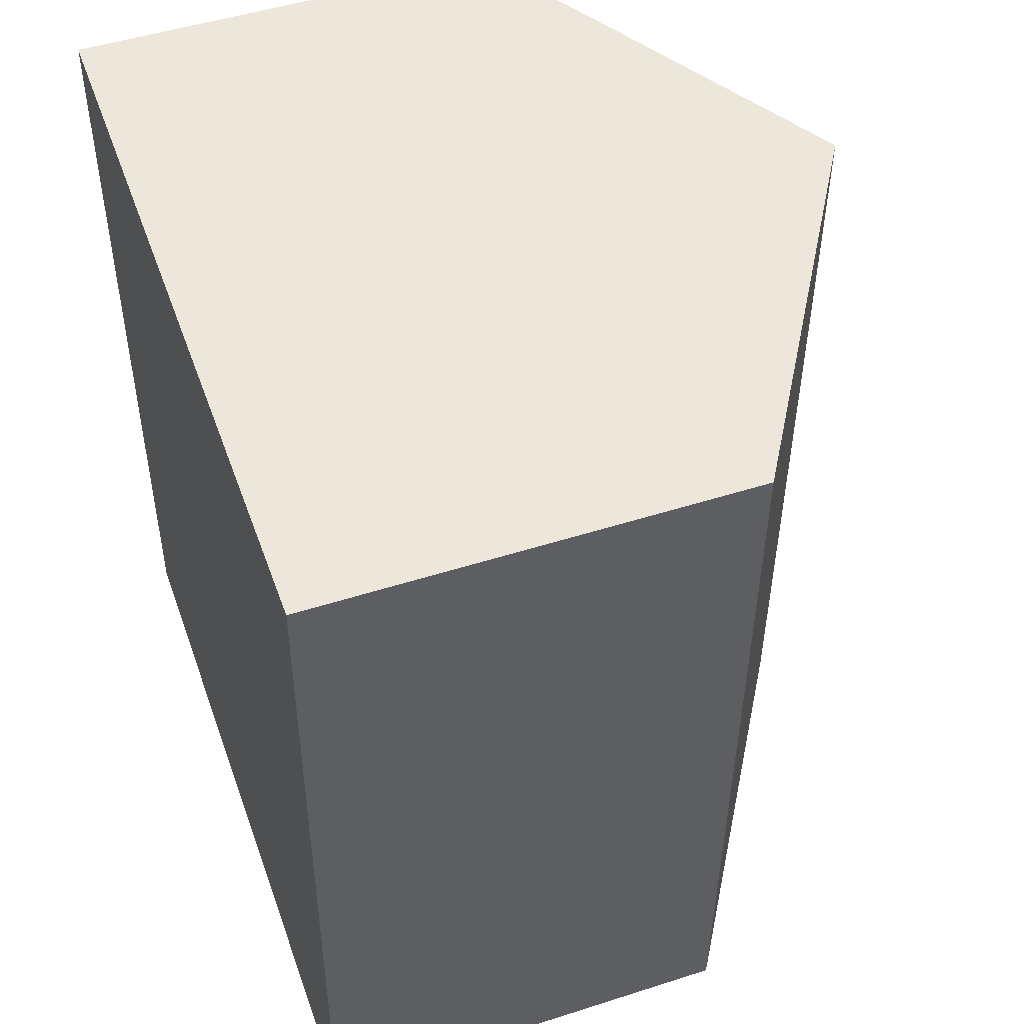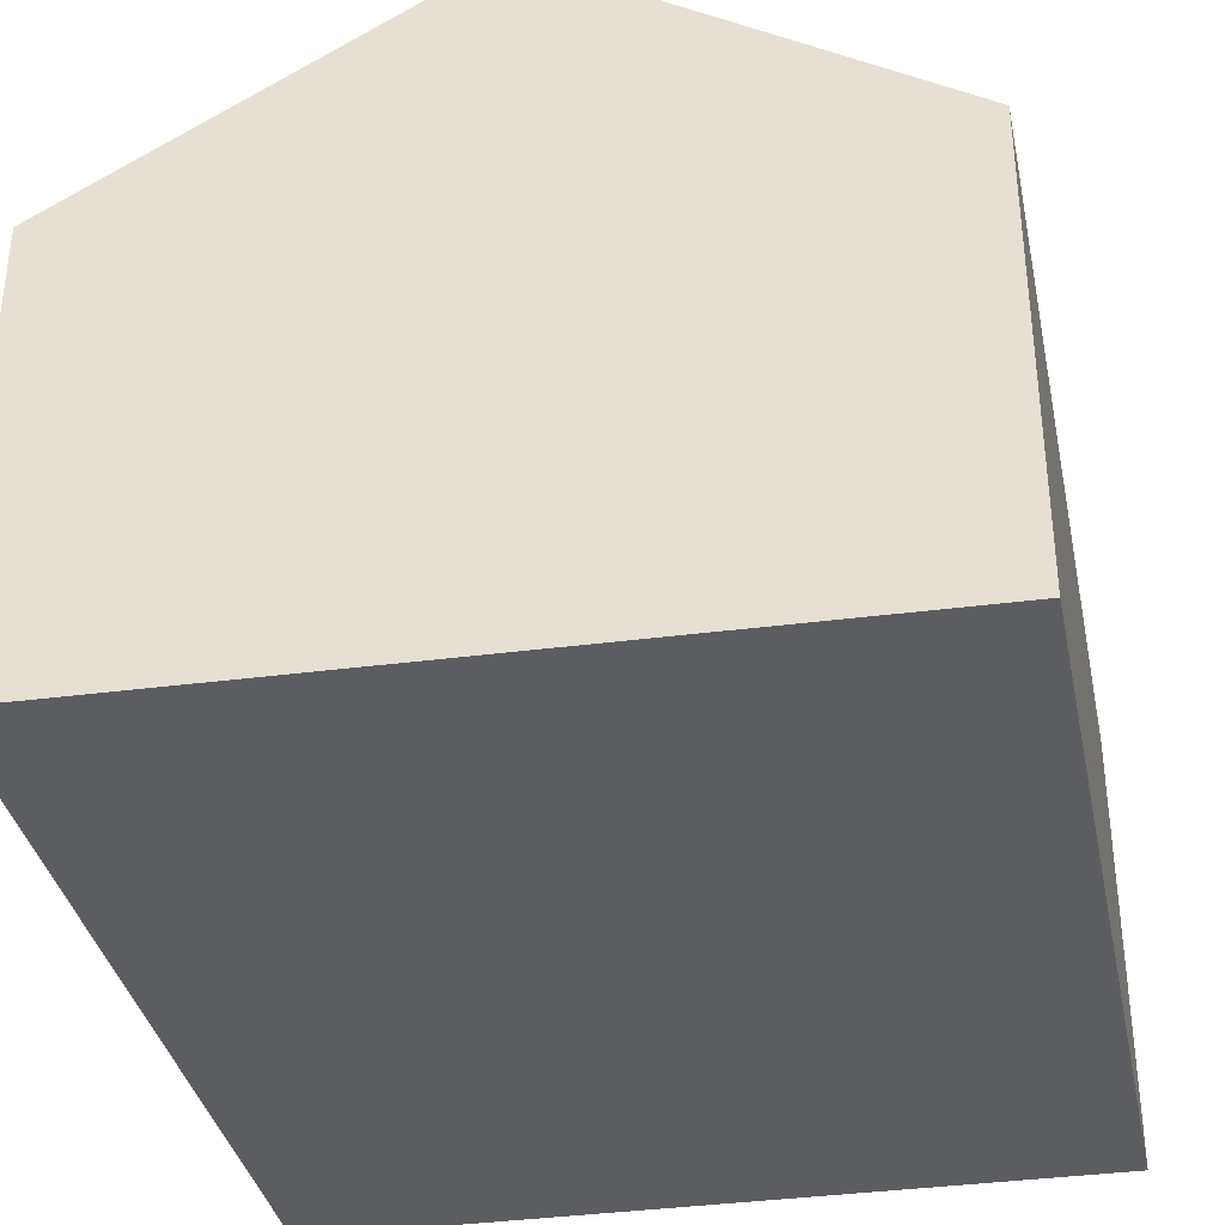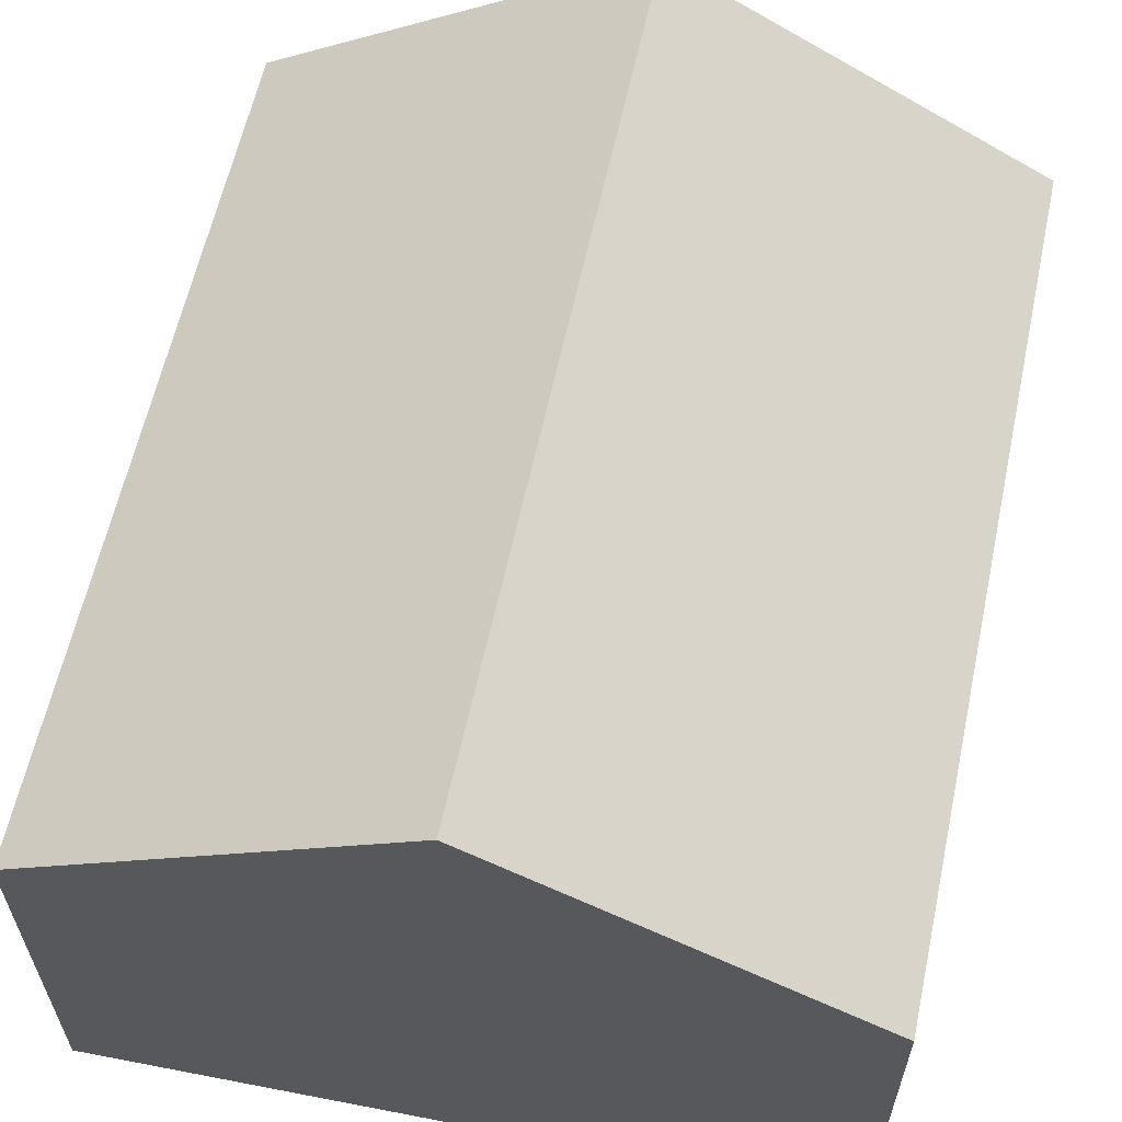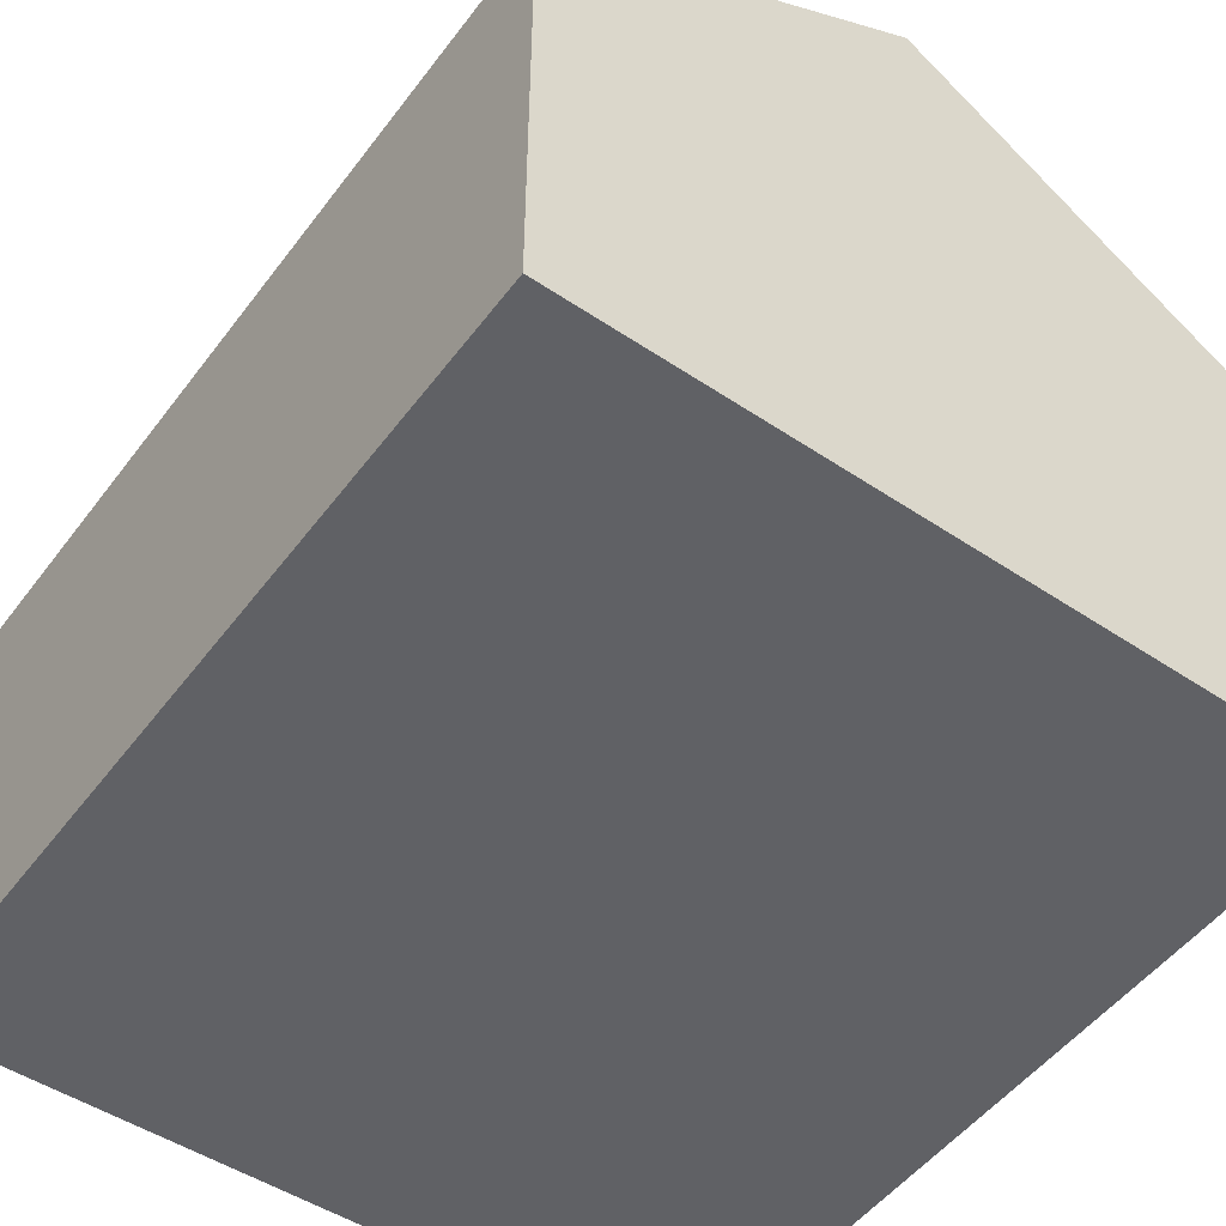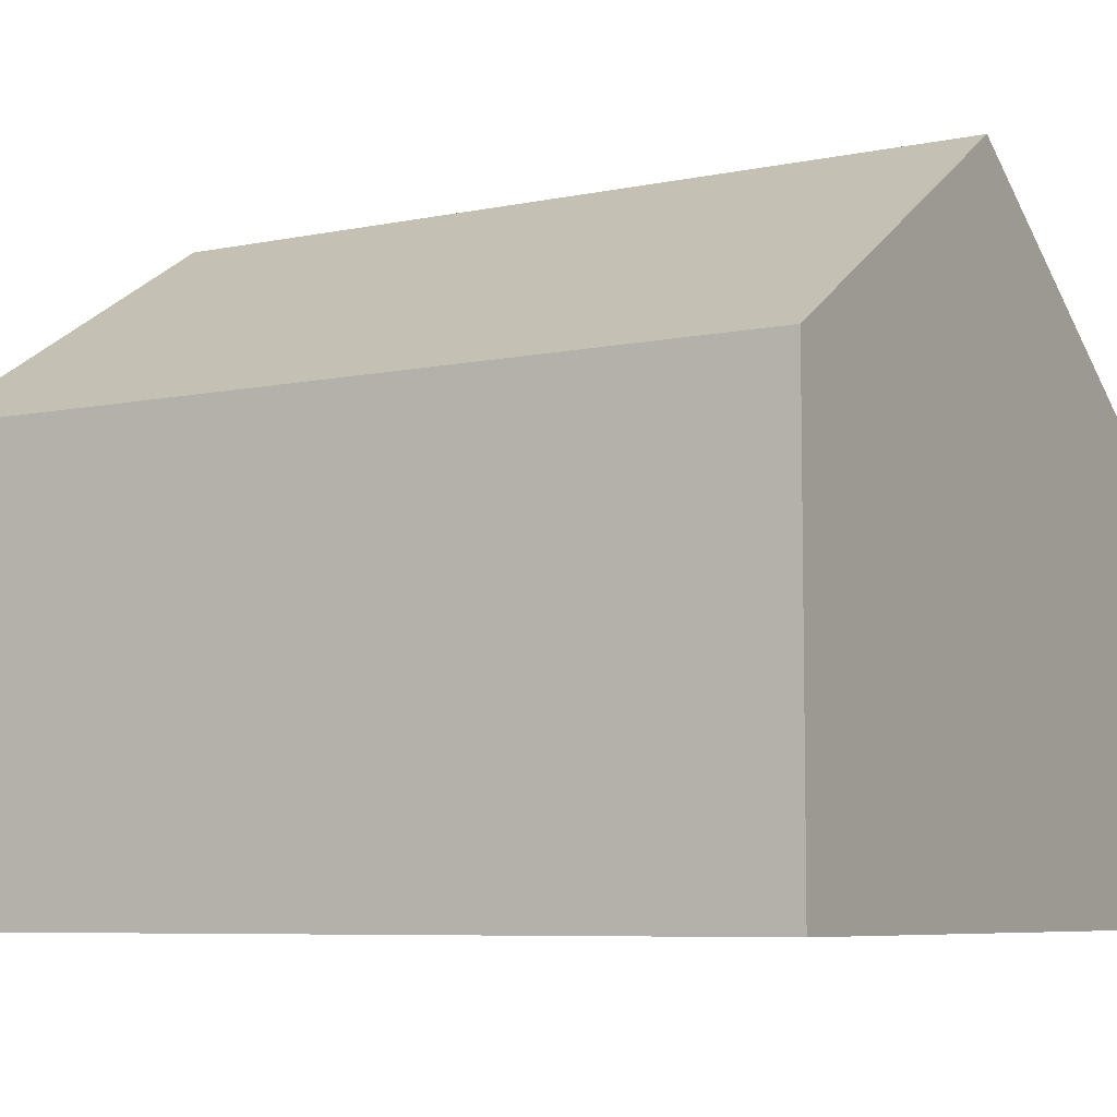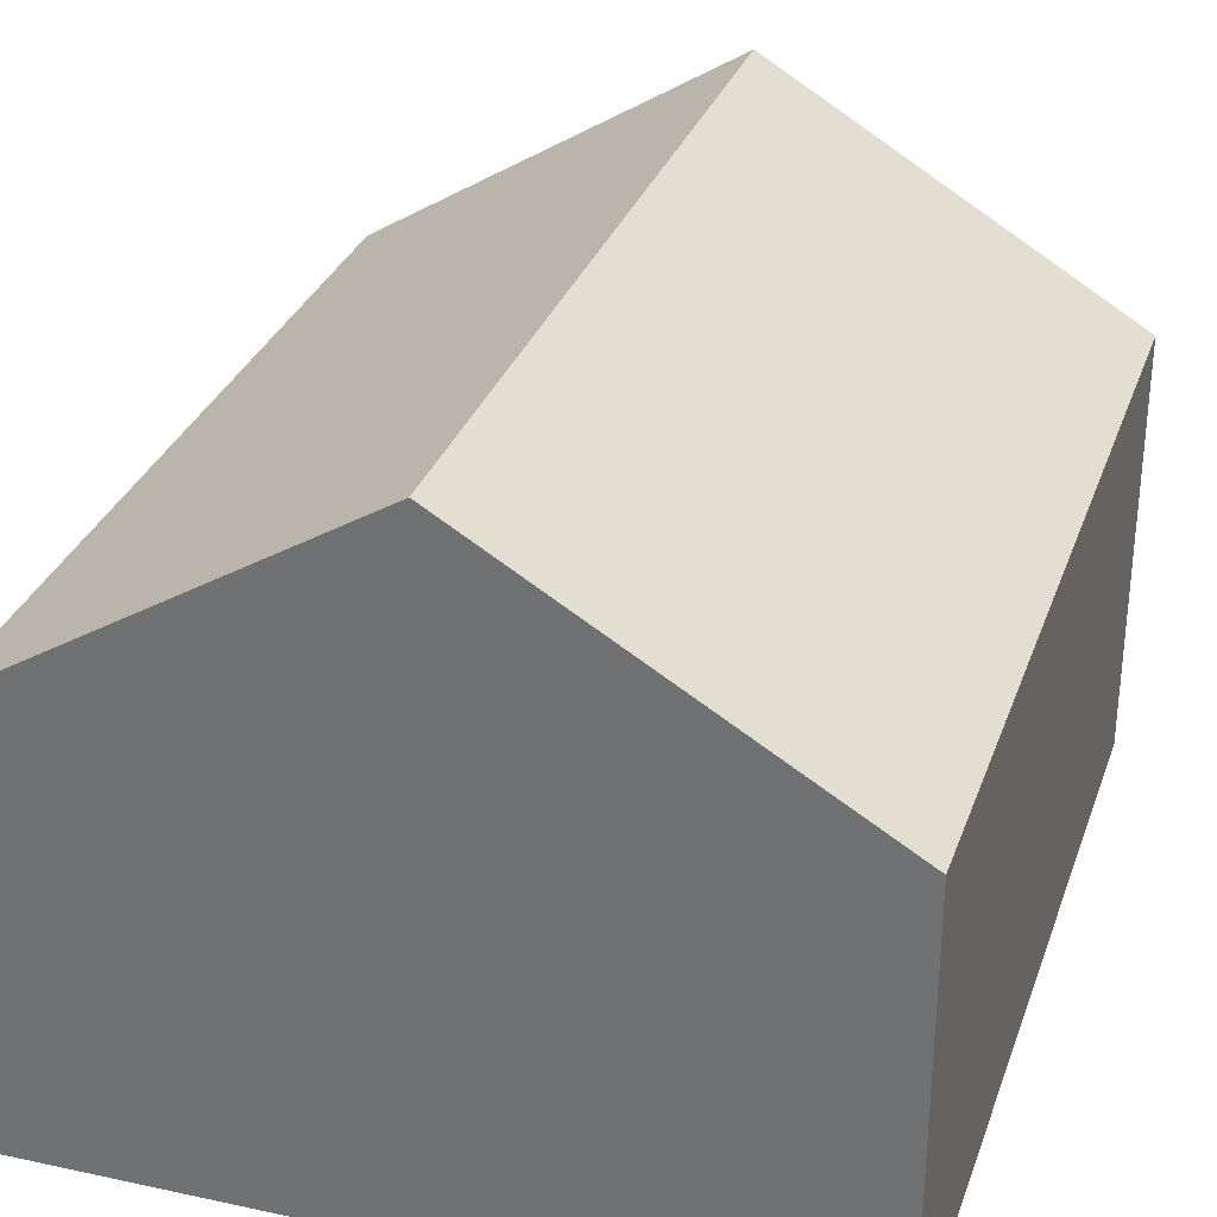
<metadata>
{"format":"obj","ext":"obj","renderer":"f3d","projection":"perspective","resolution":1024,"background":"white","views":[{"elev":49.0,"azim":70.4,"up":"+Z"},{"elev":-35.9,"azim":-167.6,"up":"+Y"},{"elev":61.1,"azim":13.2,"up":"+Y"},{"elev":-49.2,"azim":145.9,"up":"+Y"},{"elev":-6.9,"azim":122.5,"up":"+Y"},{"elev":31.4,"azim":19.0,"up":"+Y"}]}
</metadata>
<code>
v  5.413 9.695 -0.252
v  11.1 6.364 11.88
v  10.86 6.364 -0.505
v  5.649 9.695 12.07
v  0 6.384 3.909e-16
v  0.165 6.341 12.26
v  10.86 3.092e-17 -0.505
v  5.413 1.543e-17 -0.252
v  0 0 0
v  0.165 -7.508e-16 12.26
v  5.649 -7.39e-16 12.07
v  11.1 -7.271e-16 11.88
g defaultobject
f 1 2 3
f 2 1 4
f 5 4 1
f 4 5 6
f 7 1 3
f 1 7 5
f 5 7 8
f 5 8 9
f 9 6 5
f 6 9 10
f 10 4 6
f 4 10 2
f 2 10 11
f 2 11 12
f 12 3 2
f 3 12 7
f 8 10 9
f 10 8 7
f 10 7 12
f 10 12 11

</code>
